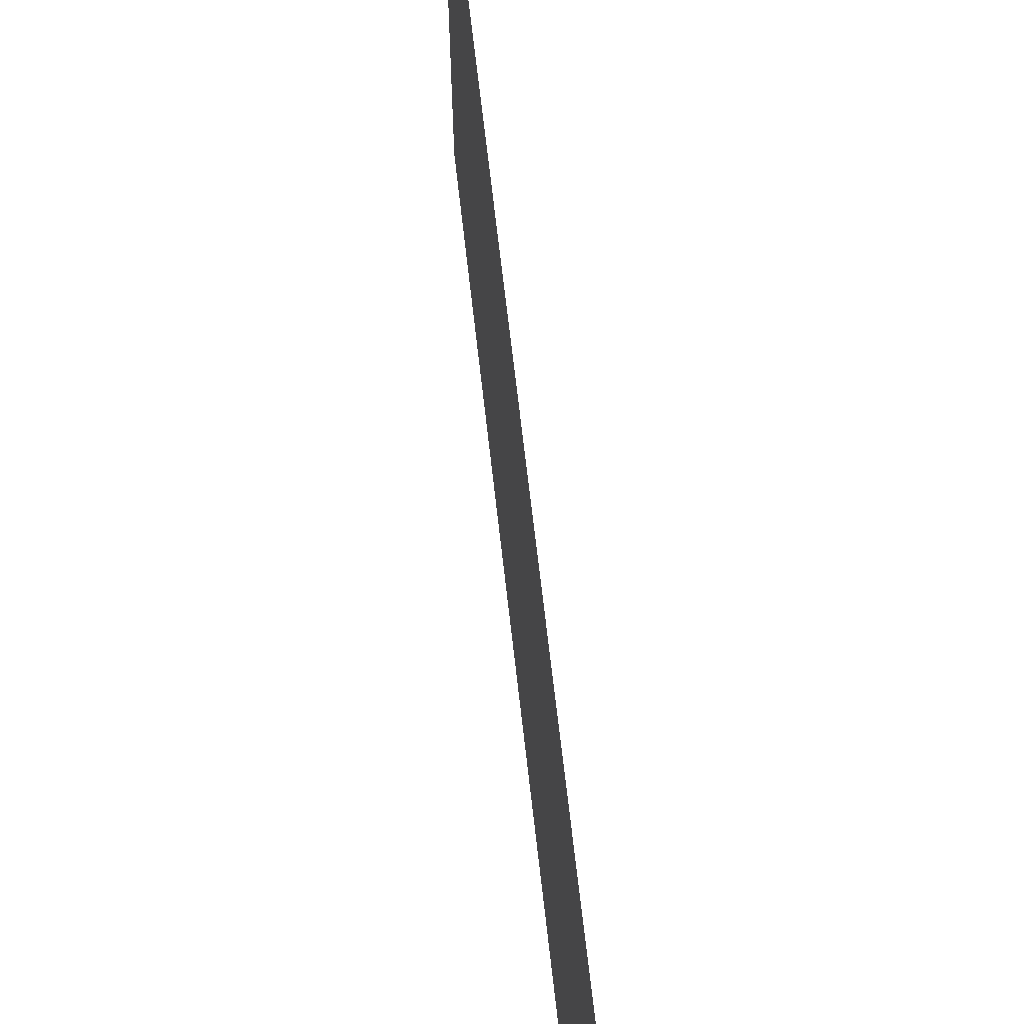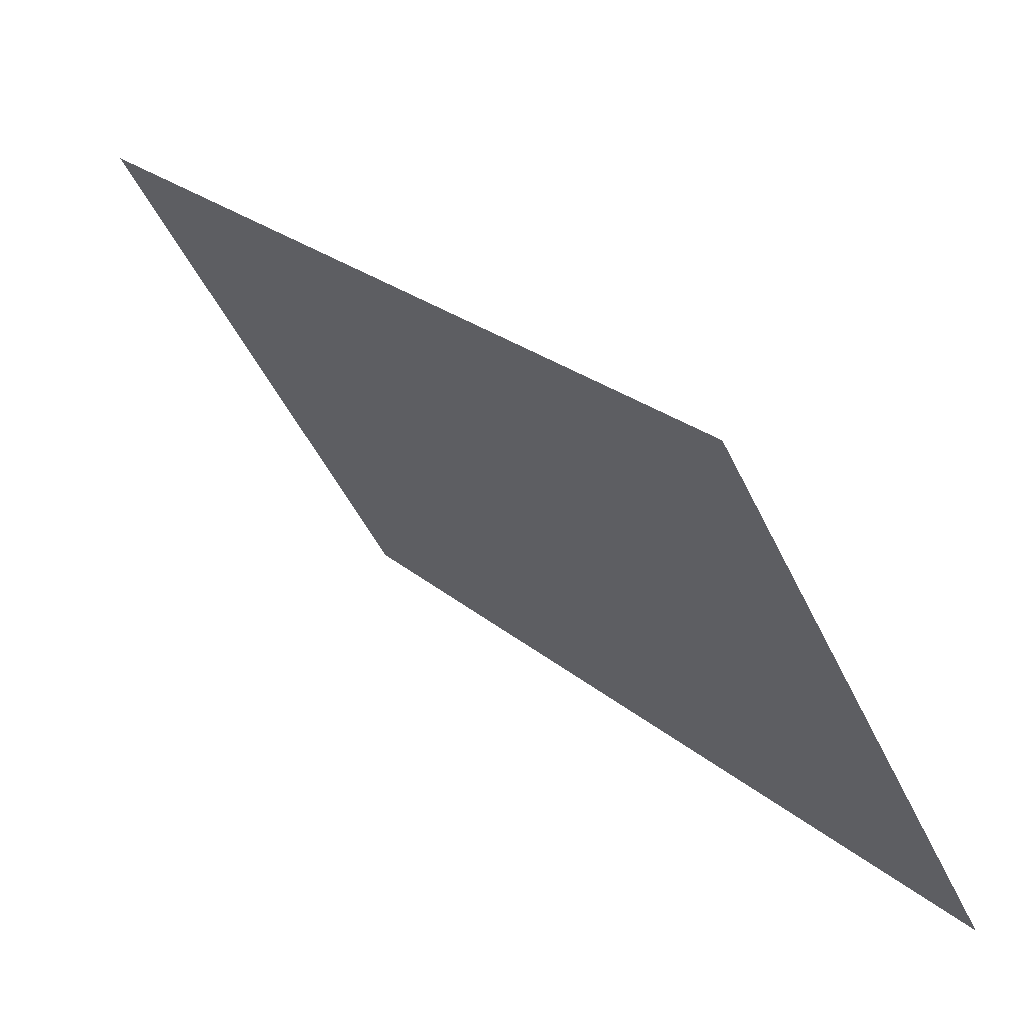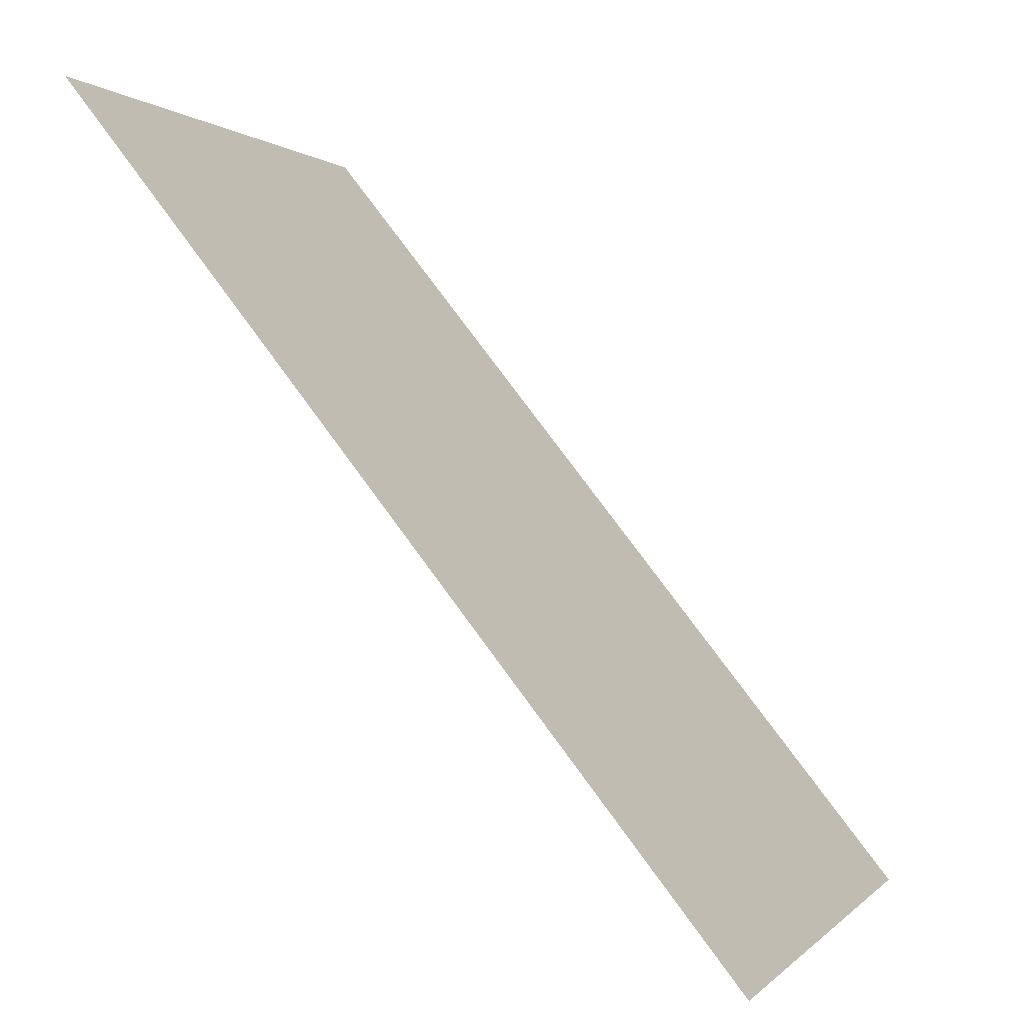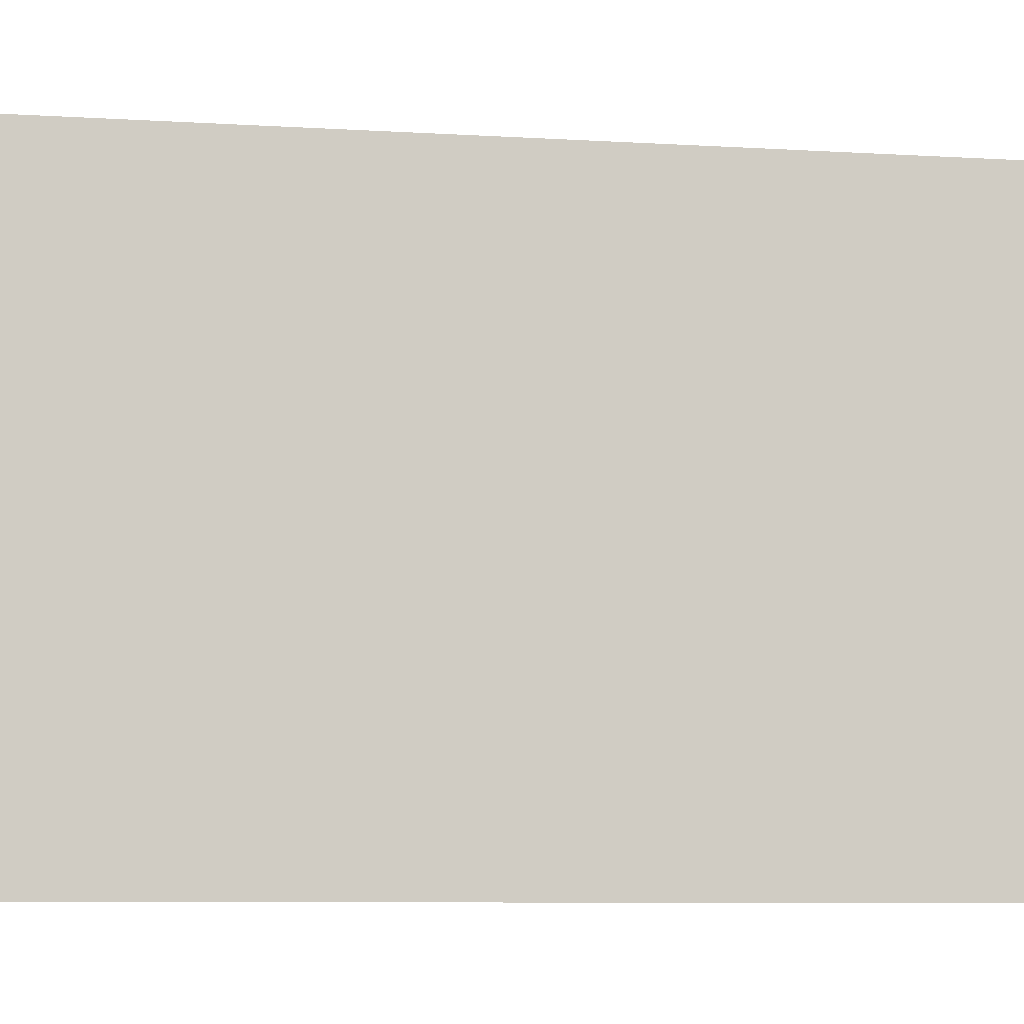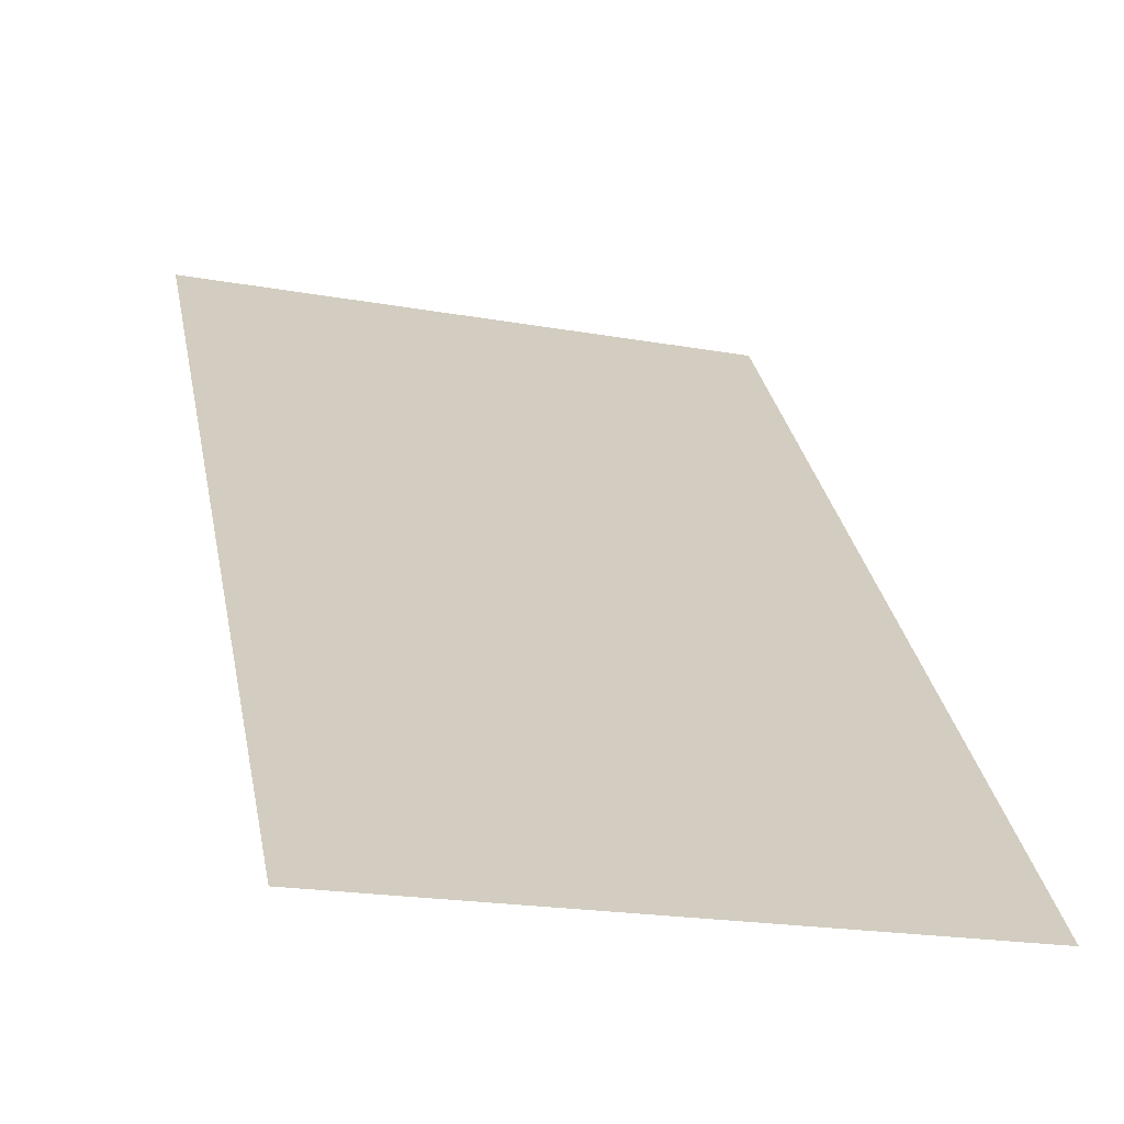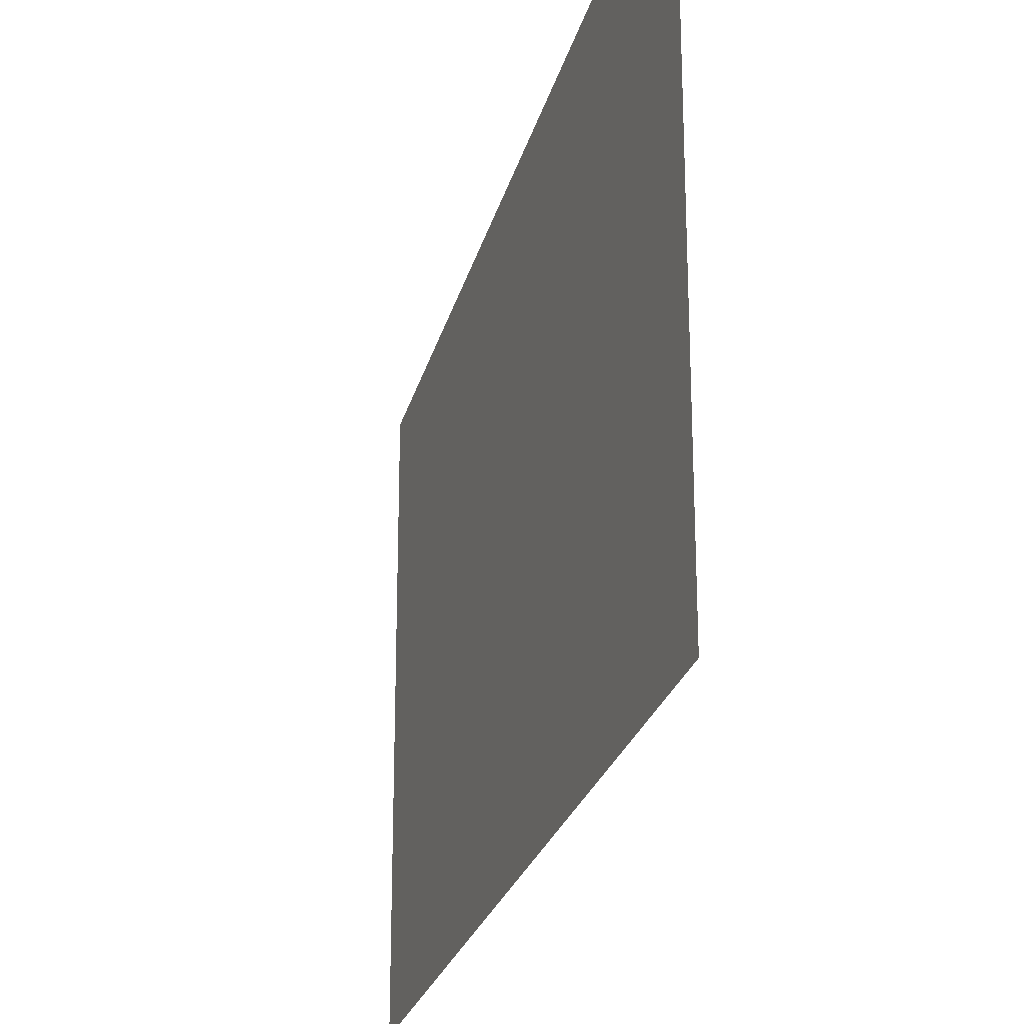
<metadata>
{"format":"obj","ext":"obj","renderer":"f3d","projection":"perspective","resolution":1024,"background":"white","views":[{"elev":68.6,"azim":32.2,"up":"+Z"},{"elev":-48.6,"azim":24.6,"up":"+Y"},{"elev":0.5,"azim":19.4,"up":"+Y"},{"elev":-8.5,"azim":119.4,"up":"+Z"},{"elev":-21.0,"azim":72.3,"up":"+Y"},{"elev":-23.9,"azim":-154.4,"up":"+Z"}]}
</metadata>
<code>
o Cube
v -2 5 -2
v -2 5 2
v 2 -0 -2
v 2 0 2
f 4 3 1 2

</code>
